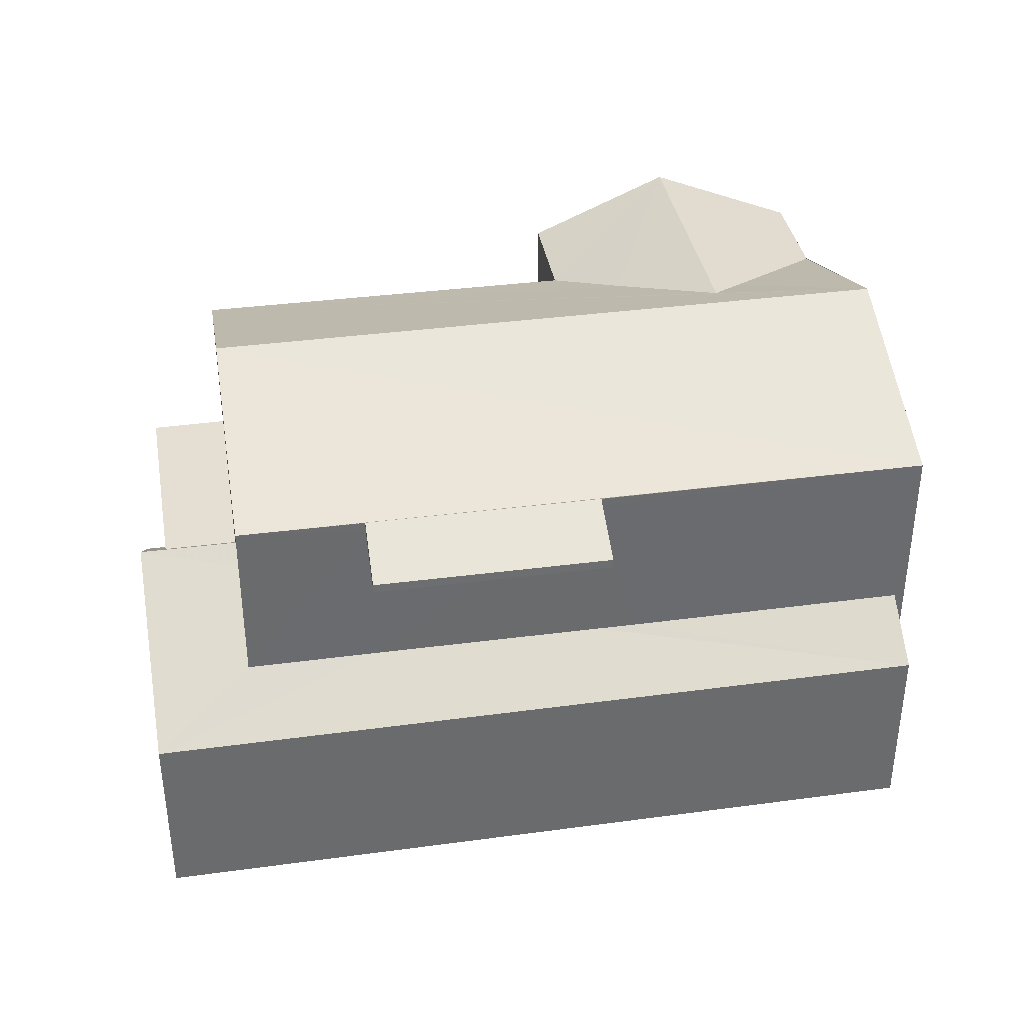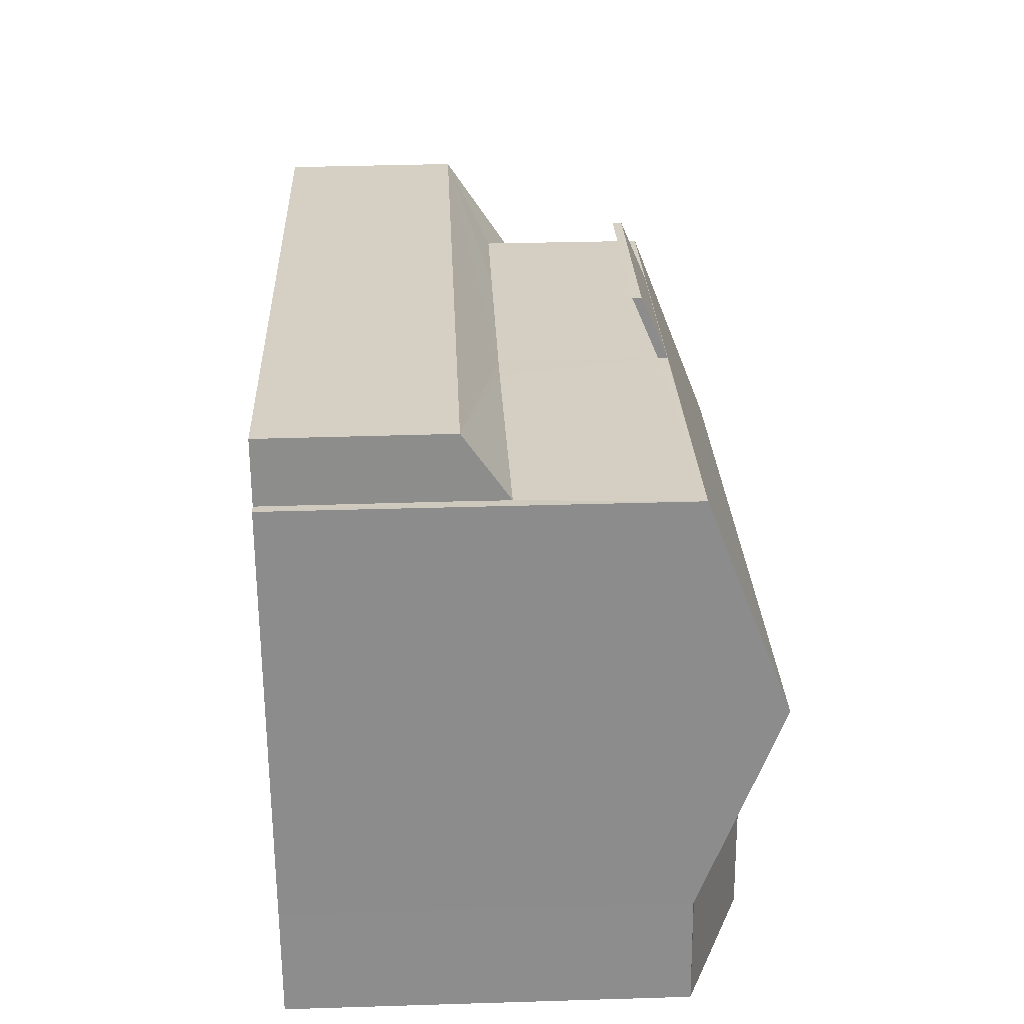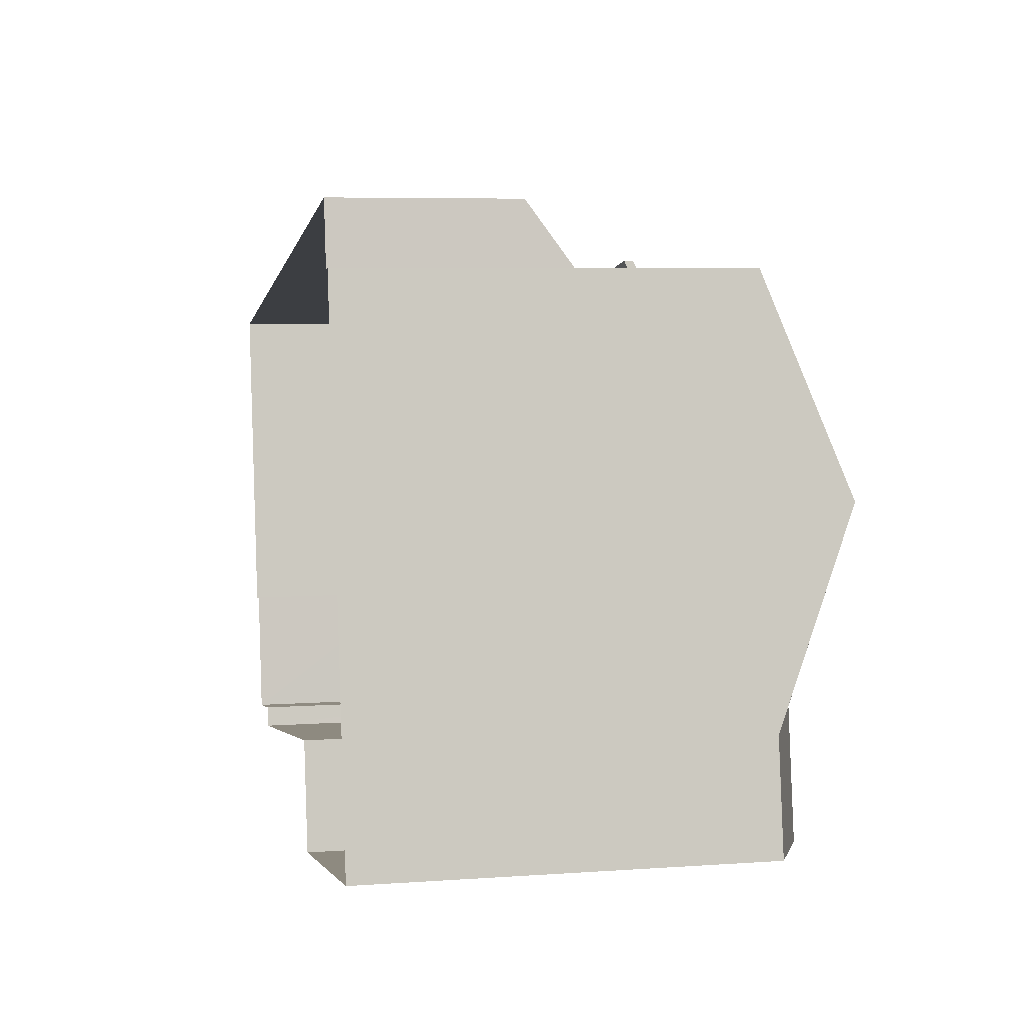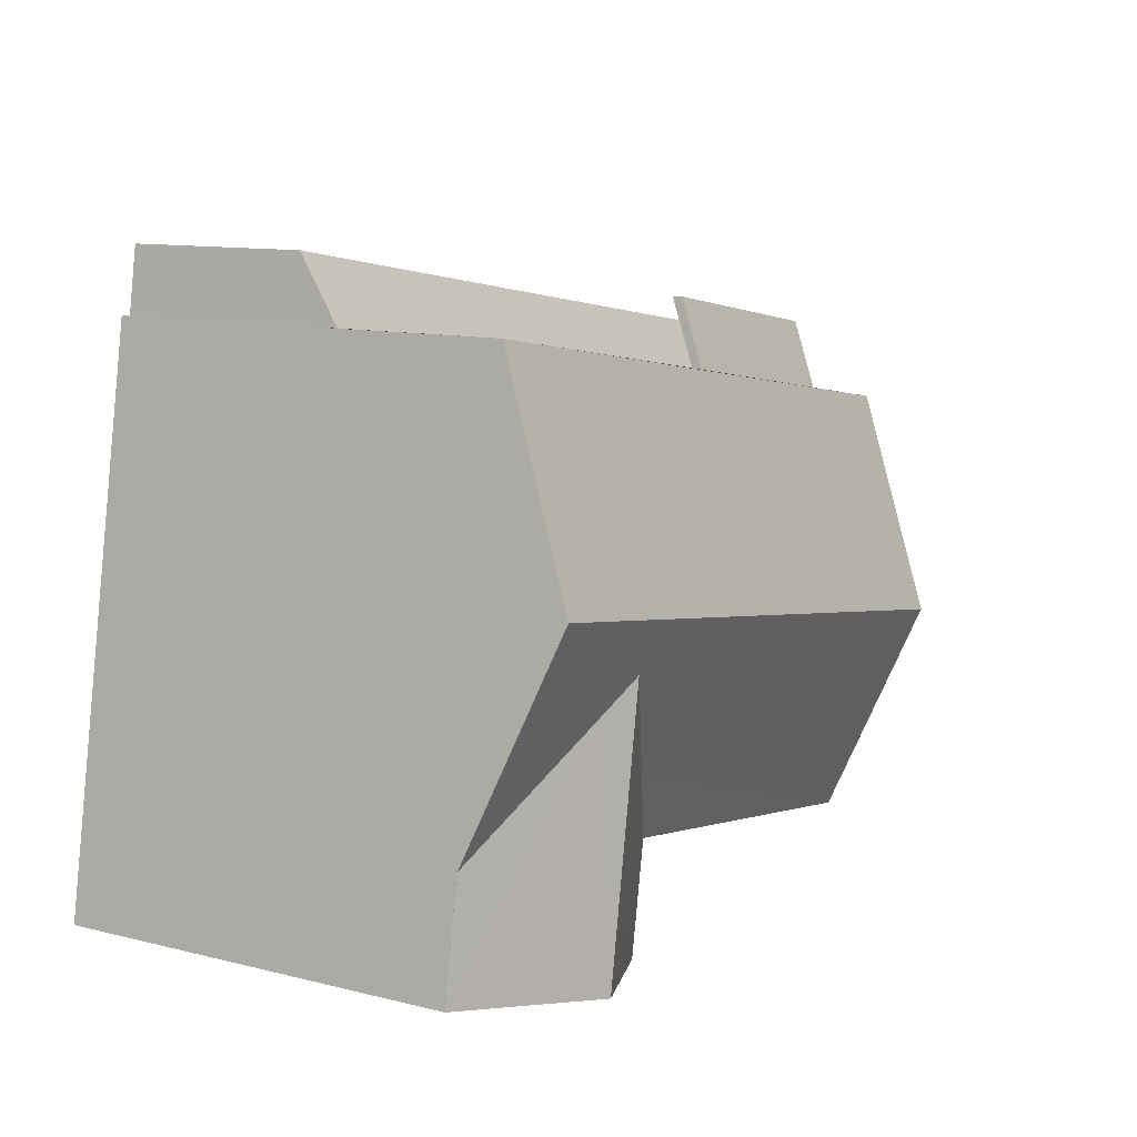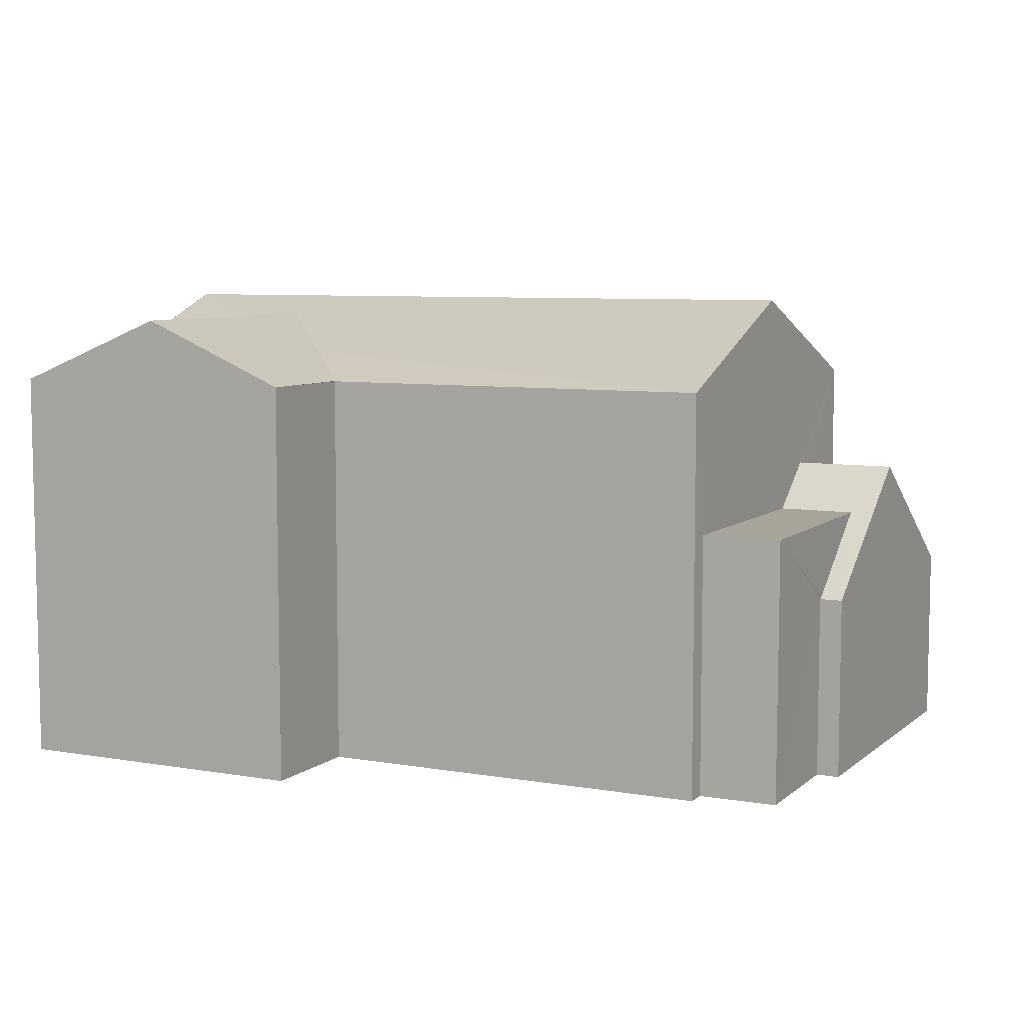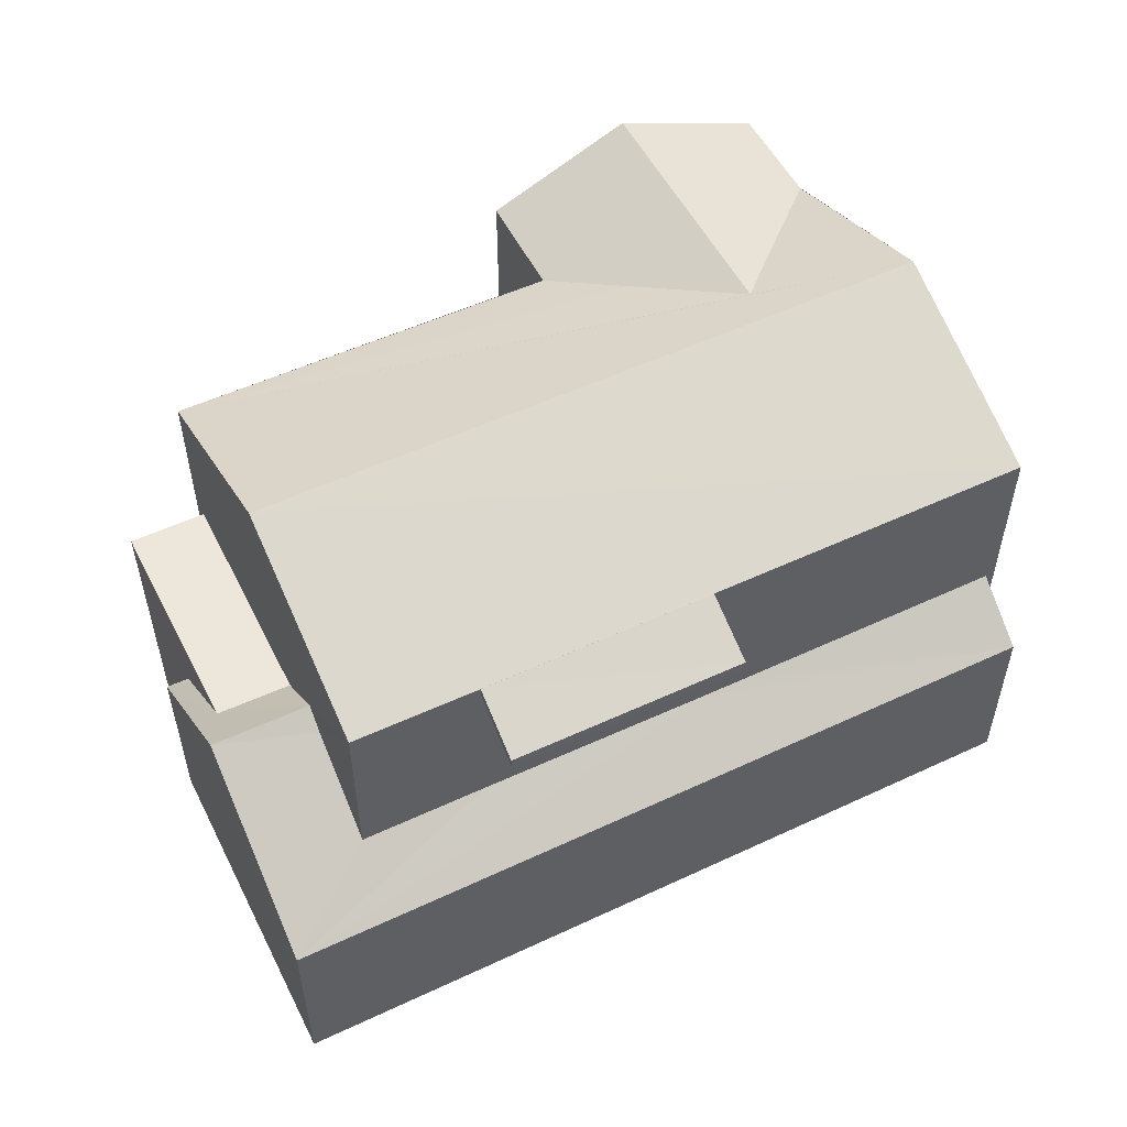
<metadata>
{"format":"obj","ext":"obj","renderer":"f3d","projection":"perspective","resolution":1024,"background":"white","views":[{"elev":37.1,"azim":160.7,"up":"+Z"},{"elev":35.5,"azim":-92.3,"up":"+Y"},{"elev":6.4,"azim":-101.8,"up":"+Y"},{"elev":11.1,"azim":-58.5,"up":"+Y"},{"elev":7.2,"azim":16.7,"up":"+Z"},{"elev":53.4,"azim":144.0,"up":"+Z"}]}
</metadata>
<code>
v -8.947e+04 -9.937e+04 7.05
v -8.947e+04 -9.937e+04 7.051
v -8.947e+04 -9.936e+04 7.051
v -8.946e+04 -9.937e+04 7.05
v -8.947e+04 -9.936e+04 7.05
v -8.946e+04 -9.936e+04 7.05
v -8.947e+04 -9.936e+04 7.051
v -8.947e+04 -9.936e+04 7.051
v -8.946e+04 -9.937e+04 7.049
v -8.946e+04 -9.936e+04 7.049
v -8.947e+04 -9.936e+04 7.051
v -8.946e+04 -9.936e+04 7.049
v -8.947e+04 -9.936e+04 7.051
v -8.946e+04 -9.936e+04 7.049
v -8.946e+04 -9.936e+04 13.19
v -8.946e+04 -9.936e+04 12.75
v -8.946e+04 -9.936e+04 12.75
v -8.946e+04 -9.936e+04 13.19
v -8.946e+04 -9.936e+04 11.84
v -8.946e+04 -9.936e+04 11.14
v -8.946e+04 -9.936e+04 11.84
v -8.946e+04 -9.936e+04 9.929
v -8.946e+04 -9.936e+04 11.14
v -8.946e+04 -9.936e+04 9.984
v -8.946e+04 -9.936e+04 9.929
v -8.946e+04 -9.936e+04 9.929
v -8.946e+04 -9.936e+04 10.63
v -8.946e+04 -9.936e+04 10.62
v -8.947e+04 -9.936e+04 9.931
v -8.947e+04 -9.936e+04 10.62
v -8.946e+04 -9.936e+04 11.6
v -8.946e+04 -9.936e+04 10.63
v -8.946e+04 -9.936e+04 11.14
v -8.946e+04 -9.937e+04 11.14
v -8.946e+04 -9.936e+04 13.34
v -8.947e+04 -9.936e+04 13.35
v -8.946e+04 -9.936e+04 14.66
v -8.946e+04 -9.936e+04 13.34
v -8.946e+04 -9.936e+04 12.9
v -8.946e+04 -9.936e+04 12.9
v -8.946e+04 -9.936e+04 13.34
v -8.947e+04 -9.936e+04 10.65
v -8.947e+04 -9.936e+04 14.14
v -8.947e+04 -9.937e+04 14.36
v -8.947e+04 -9.936e+04 14.36
v -8.947e+04 -9.937e+04 13.35
v -8.946e+04 -9.937e+04 13.34
v -8.947e+04 -9.936e+04 14.66
v -8.947e+04 -9.936e+04 13.77
v -8.947e+04 -9.937e+04 13.35
v -8.947e+04 -9.936e+04 13.35
v -8.947e+04 -9.936e+04 13.35
v -8.947e+04 -9.936e+04 13.35
v -8.947e+04 -9.936e+04 13.35
v -8.947e+04 -9.936e+04 13.35
v -8.947e+04 -9.936e+04 9.931
f 1 2 3
f 4 5 6
f 5 1 3
f 3 7 8
f 9 6 10
f 11 3 8
f 12 11 13
f 12 14 10
f 10 6 5
f 5 3 11
f 12 5 11
f 12 10 5
f 15 16 17
f 15 18 16
f 19 20 21
f 21 20 22
f 19 23 20
f 22 20 24
f 25 22 24
f 21 26 27
f 28 29 30
f 29 28 26
f 31 21 27
f 26 28 32
f 27 26 32
f 33 34 20
f 23 33 20
f 35 36 37
f 38 39 40
f 41 38 40
f 42 30 29
f 43 44 45
f 43 46 44
f 47 37 48
f 36 48 37
f 45 44 49
f 44 50 51
f 49 44 51
f 31 19 21
f 52 47 51
f 53 54 55
f 53 48 54
f 47 48 45
f 51 47 49
f 53 43 48
f 49 47 45
f 48 43 45
f 53 46 43
f 42 29 56
f 3 54 7
f 3 55 54
f 6 33 4
f 27 35 31
f 33 23 47
f 4 33 47
f 19 35 47
f 31 35 19
f 23 19 47
f 11 8 56
f 32 15 27
f 15 35 27
f 56 8 36
f 36 35 41
f 30 18 28
f 56 36 42
f 30 42 36
f 36 41 18
f 38 35 15
f 41 35 38
f 30 36 18
f 13 26 12
f 13 29 26
f 54 48 36
f 10 25 9
f 9 25 34
f 24 20 34
f 25 24 34
f 21 22 26
f 32 18 15
f 32 28 18
f 40 39 17
f 16 40 17
f 5 4 47
f 52 5 47
f 25 14 22
f 25 10 14
f 46 2 1
f 50 46 1
f 5 52 1
f 1 52 50
f 52 51 50
f 33 9 34
f 33 6 9
f 53 55 46
f 55 2 46
f 55 3 2
f 44 46 50
f 18 40 16
f 18 41 40
f 7 54 36
f 8 7 36
f 37 47 35
f 22 14 12
f 26 22 12
f 15 17 39
f 38 15 39
f 11 29 13
f 11 56 29

</code>
